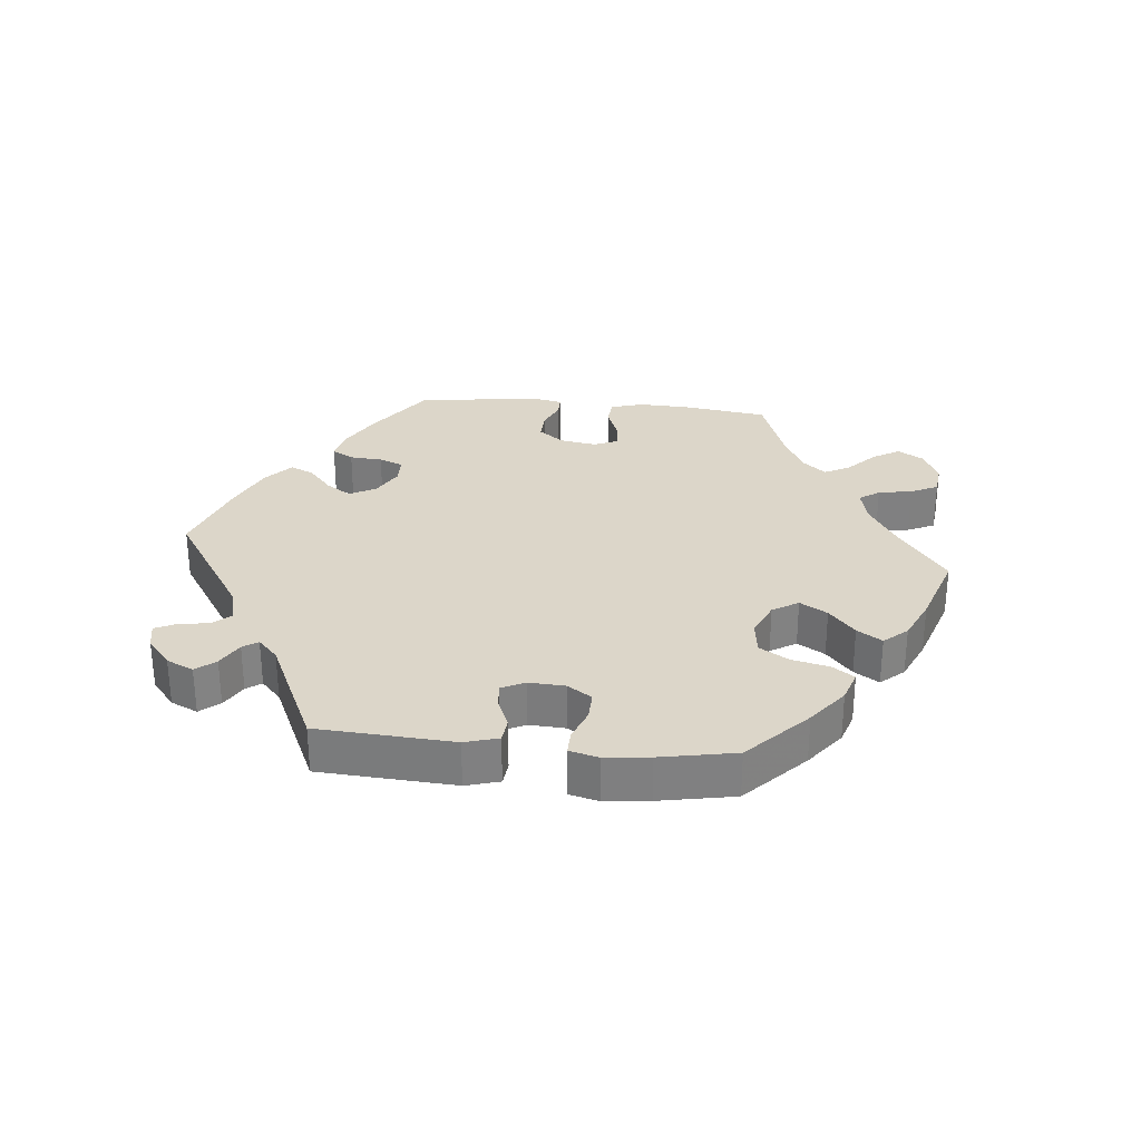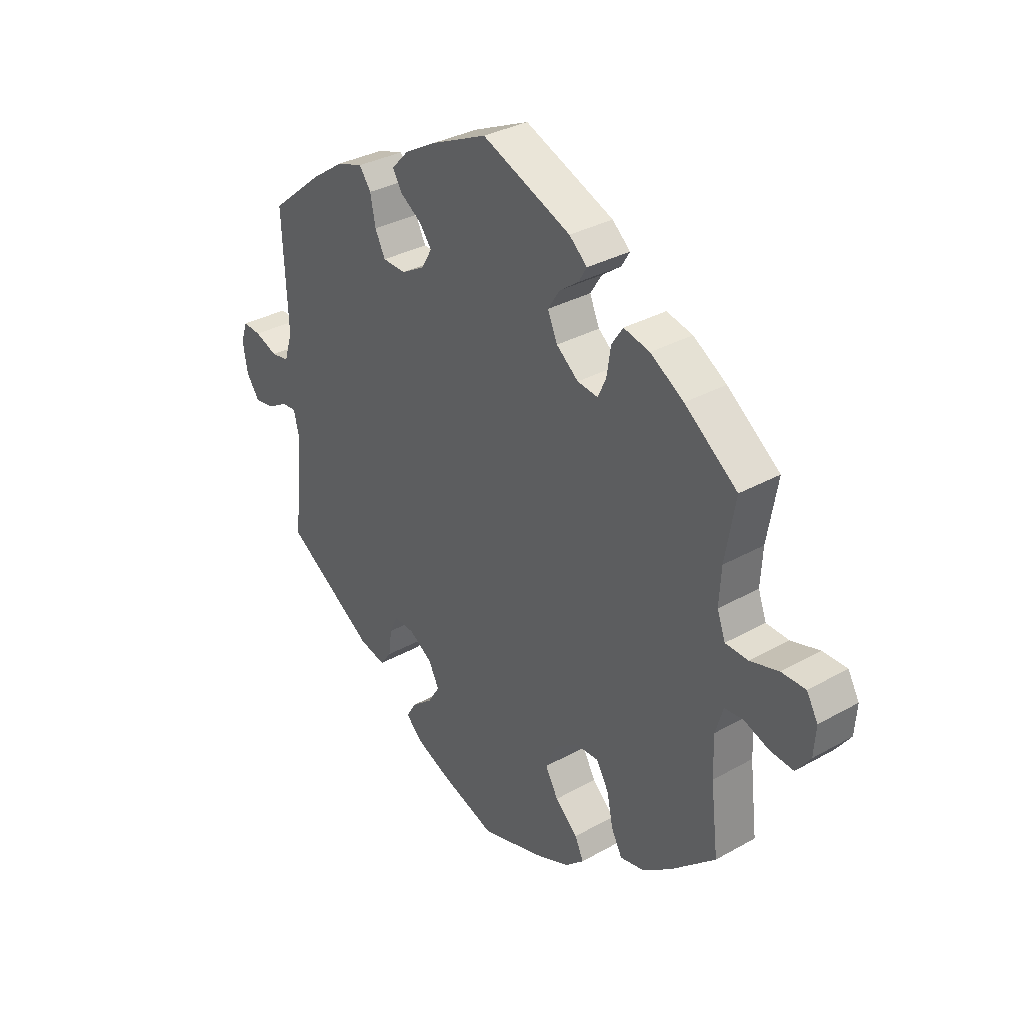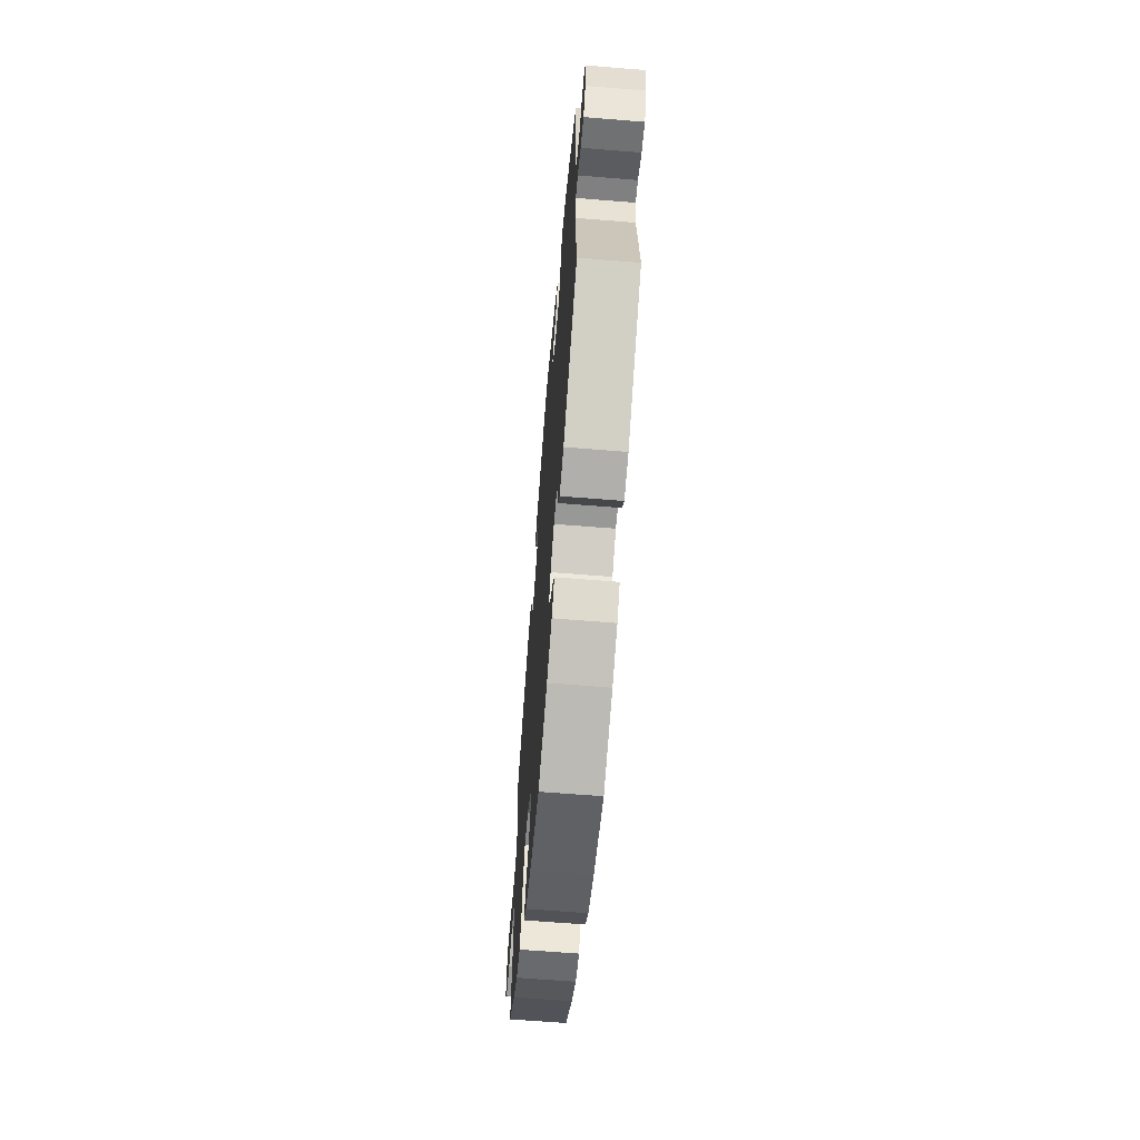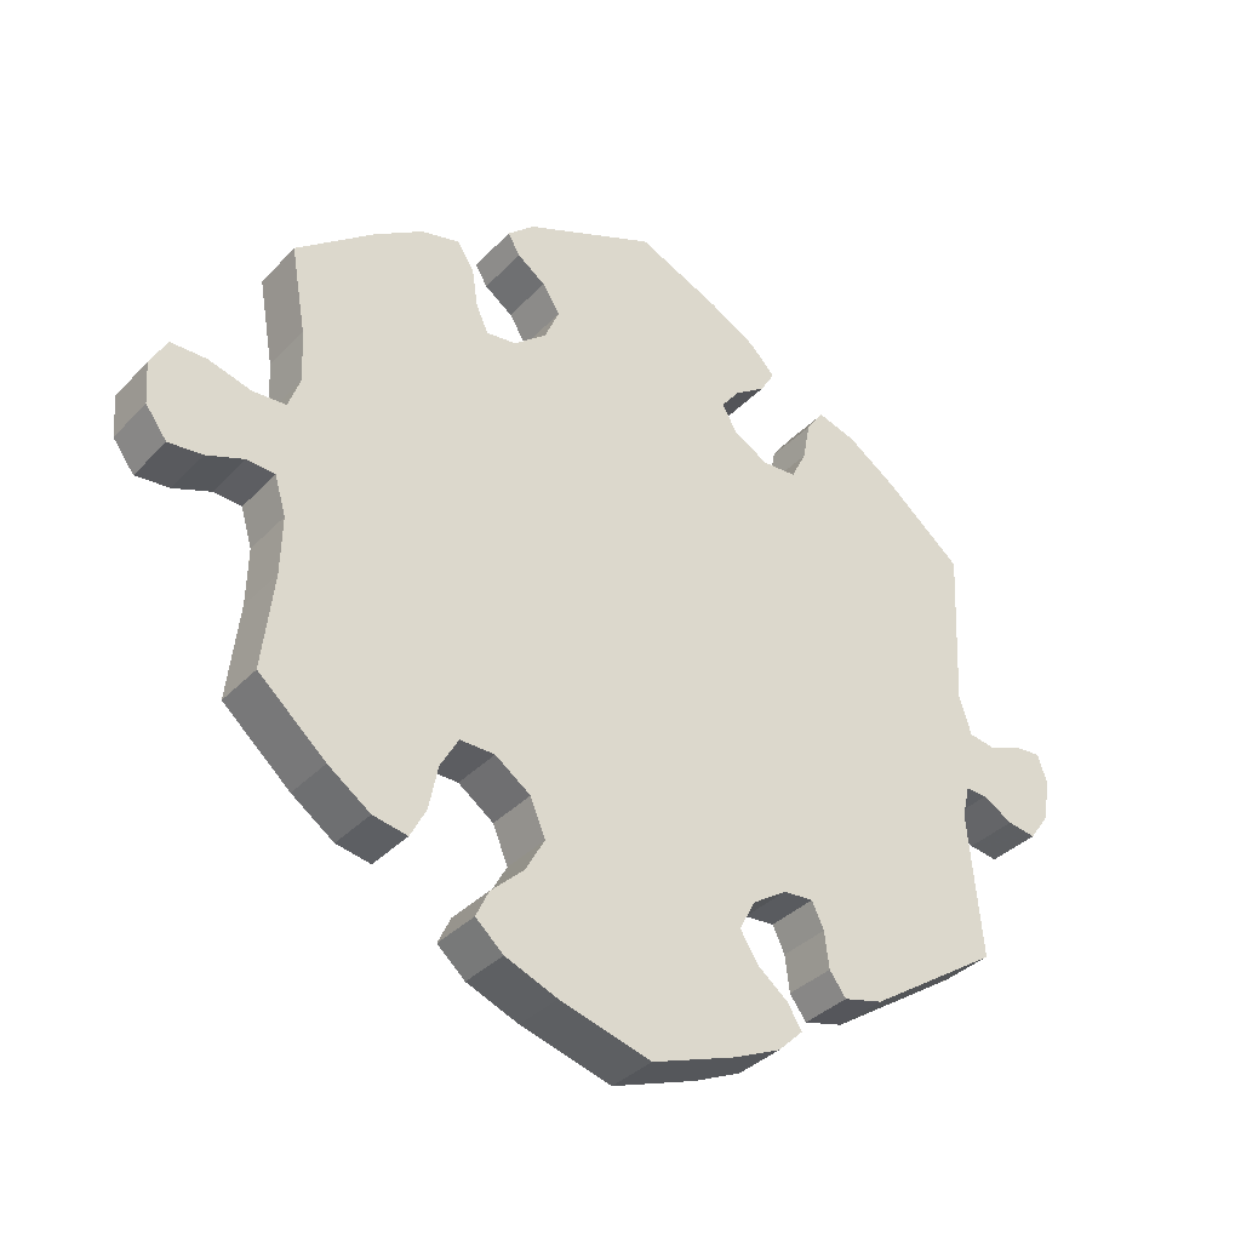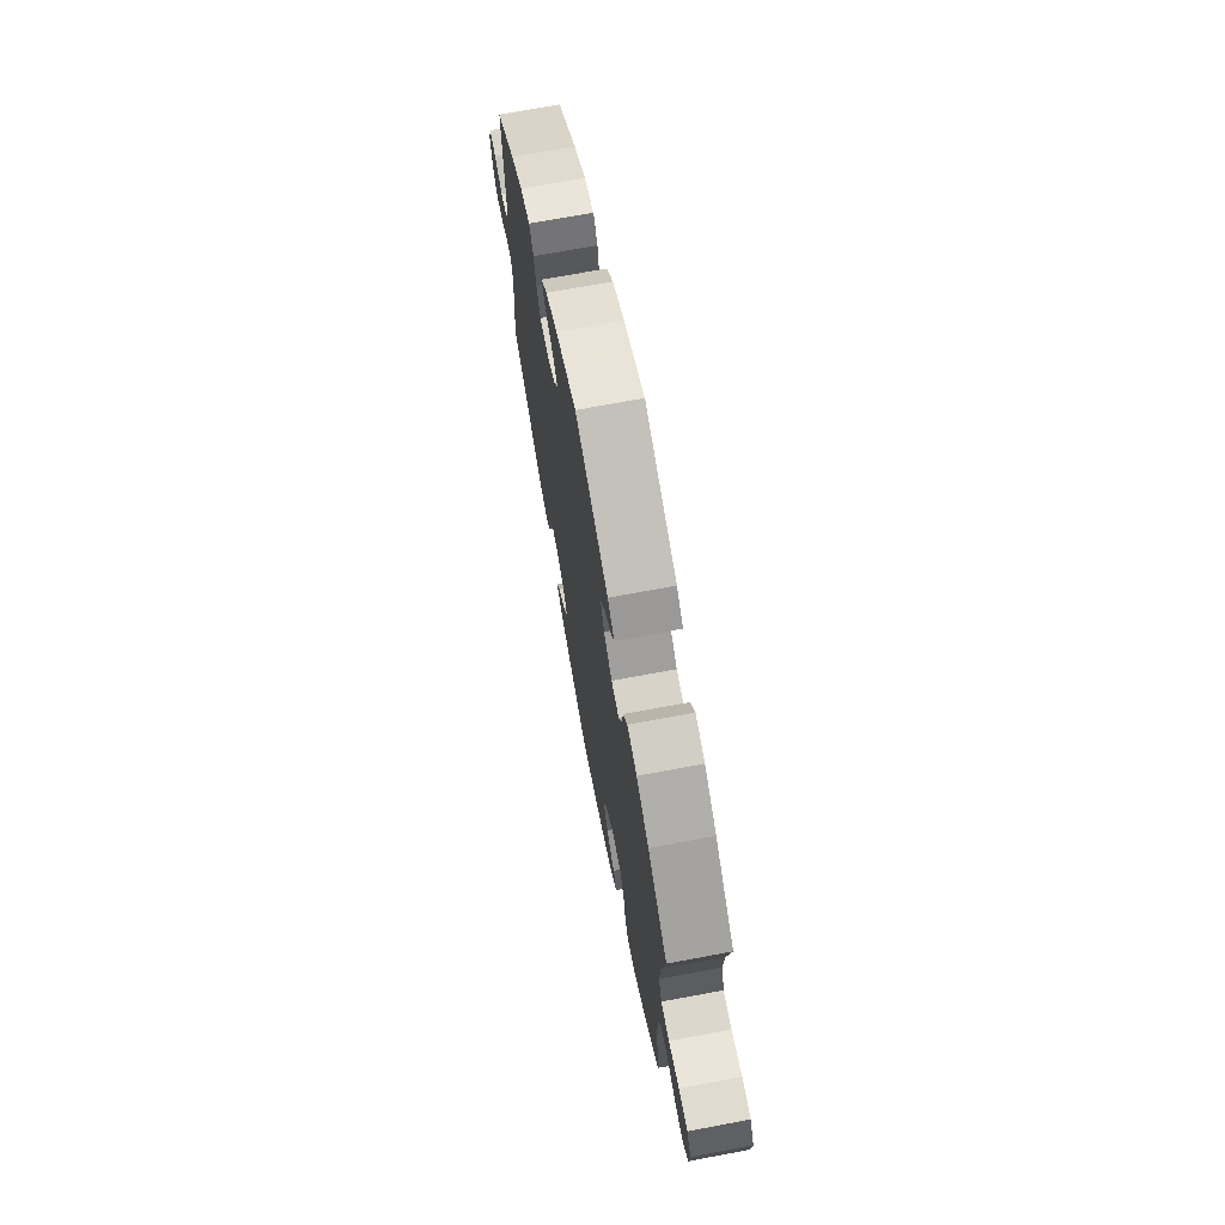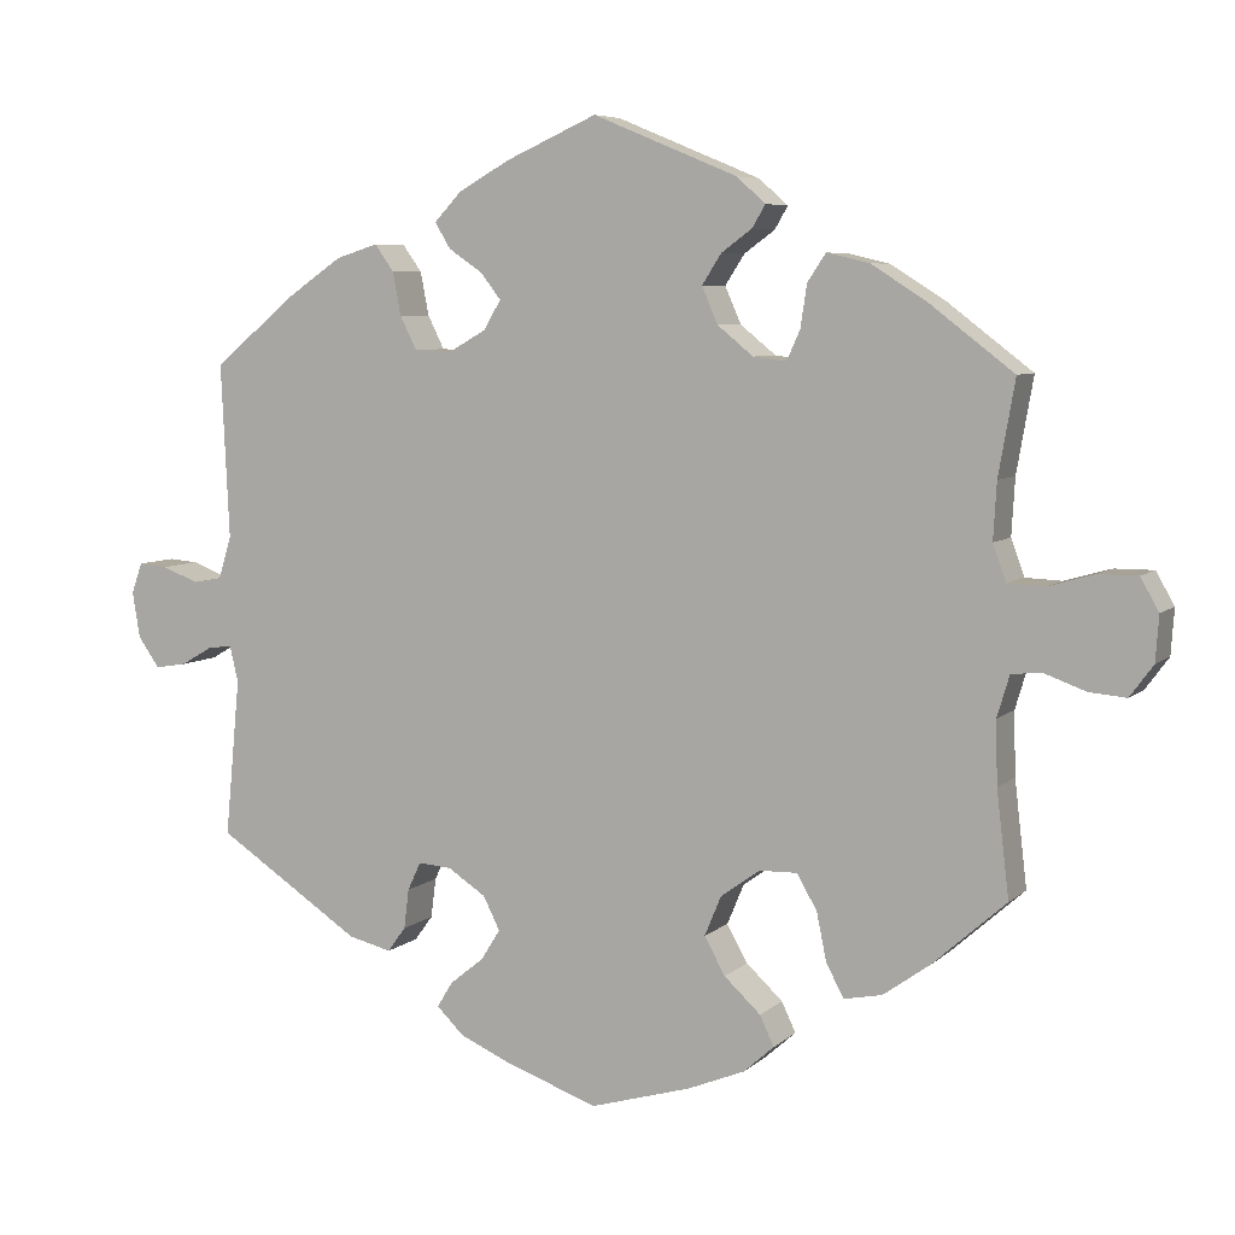
<metadata>
{"format":"obj","ext":"obj","renderer":"f3d","projection":"perspective","resolution":1024,"background":"white","views":[{"elev":30.2,"azim":155.6,"up":"+Y"},{"elev":32.9,"azim":-127.9,"up":"+Z"},{"elev":-64.1,"azim":85.3,"up":"+Z"},{"elev":-35.5,"azim":-36.8,"up":"+Z"},{"elev":70.4,"azim":-100.6,"up":"+Z"},{"elev":6.4,"azim":-155.8,"up":"+Z"}]}
</metadata>
<code>
v 0.491 0.07 0.079
v 0.507 0.07 0.028
v 0.542 0.07 0.022
v 0.586 0.07 0.039
v 0.621 0.07 0.042
v 0.634 0.07 0.005
v 0.625 0.07 -0.05
v 0.599 0.07 -0.087
v 0.561 0.07 -0.081
v 0.521 0.07 -0.058
v 0.493 0.07 -0.056
v 0.483 0.07 -0.099
v 0.501 0.07 -0.289
v 0.327 0.07 -0.404
v 0.275 0.07 -0.417
v 0.253 0.07 -0.387
v 0.247 0.07 -0.339
v 0.231 0.07 -0.305
v 0.191 0.07 -0.308
v 0.145 0.07 -0.338
v 0.125 0.07 -0.378
v 0.148 0.07 -0.415
v 0.189 0.07 -0.448
v 0.208 0.07 -0.479
v 0.175 0.07 -0.511
v 0.112 0.07 -0.539
v 0.001 0.07 -0.578
v -0.12 0.07 -0.543
v -0.189 0.07 -0.515
v -0.226 0.07 -0.482
v -0.209 0.07 -0.446
v -0.165 0.07 -0.405
v -0.14 0.07 -0.36
v -0.16 0.07 -0.312
v -0.207 0.07 -0.278
v -0.253 0.07 -0.277
v -0.277 0.07 -0.319
v -0.289 0.07 -0.377
v -0.31 0.07 -0.417
v -0.356 0.07 -0.408
v -0.412 0.07 -0.368
v -0.501 0.07 -0.289
v -0.486 0.07 -0.162
v -0.484 0.07 -0.086
v -0.499 0.07 -0.036
v -0.536 0.07 -0.033
v -0.585 0.07 -0.051
v -0.63 0.07 -0.055
v -0.658 0.07 -0.017
v -0.662 0.07 0.038
v -0.64 0.07 0.077
v -0.593 0.07 0.077
v -0.537 0.07 0.061
v -0.493 0.07 0.063
v -0.477 0.07 0.107
v -0.481 0.07 0.175
v -0.501 0.07 0.289
v -0.398 0.07 0.368
v -0.333 0.07 0.409
v -0.282 0.07 0.421
v -0.26 0.07 0.388
v -0.252 0.07 0.336
v -0.236 0.07 0.301
v -0.196 0.07 0.306
v -0.153 0.07 0.341
v -0.134 0.07 0.385
v -0.157 0.07 0.421
v -0.194 0.07 0.448
v -0.21 0.07 0.475
v -0.175 0.07 0.506
v -0.001 0.07 0.578
v 0.109 0.07 0.529
v 0.171 0.07 0.494
v 0.204 0.07 0.459
v 0.185 0.07 0.428
v 0.144 0.07 0.4
v 0.12 0.07 0.369
v 0.14 0.07 0.334
v 0.186 0.07 0.308
v 0.231 0.07 0.31
v 0.251 0.07 0.35
v 0.261 0.07 0.402
v 0.284 0.07 0.434
v 0.335 0.07 0.418
v 0.399 0.07 0.374
v 0.501 0.07 0.29
v 0.491 0 0.079
v 0.507 0 0.028
v 0.542 0 0.022
v 0.586 0 0.039
v 0.621 0 0.042
v 0.634 0 0.005
v 0.625 0 -0.05
v 0.599 0 -0.087
v 0.561 0 -0.081
v 0.521 0 -0.058
v 0.493 0 -0.056
v 0.483 0 -0.099
v 0.501 0 -0.289
v 0.327 0 -0.404
v 0.275 0 -0.417
v 0.253 0 -0.387
v 0.247 0 -0.339
v 0.231 0 -0.305
v 0.191 0 -0.308
v 0.145 0 -0.338
v 0.125 0 -0.378
v 0.148 0 -0.415
v 0.189 0 -0.448
v 0.208 0 -0.479
v 0.175 0 -0.511
v 0.112 0 -0.539
v 0.001 0 -0.578
v -0.12 0 -0.543
v -0.189 0 -0.515
v -0.226 0 -0.482
v -0.209 0 -0.446
v -0.165 0 -0.405
v -0.14 0 -0.36
v -0.16 0 -0.312
v -0.207 0 -0.278
v -0.253 0 -0.277
v -0.277 0 -0.319
v -0.289 0 -0.377
v -0.31 0 -0.417
v -0.356 0 -0.408
v -0.412 0 -0.368
v -0.501 0 -0.289
v -0.486 0 -0.162
v -0.484 0 -0.086
v -0.499 0 -0.036
v -0.536 0 -0.033
v -0.585 0 -0.051
v -0.63 0 -0.055
v -0.658 0 -0.017
v -0.662 0 0.038
v -0.64 0 0.077
v -0.593 0 0.077
v -0.537 0 0.061
v -0.493 0 0.063
v -0.477 0 0.107
v -0.481 0 0.175
v -0.501 0 0.289
v -0.398 0 0.368
v -0.333 0 0.409
v -0.282 0 0.421
v -0.26 0 0.388
v -0.252 0 0.336
v -0.236 0 0.301
v -0.196 0 0.306
v -0.153 0 0.341
v -0.134 0 0.385
v -0.157 0 0.421
v -0.194 0 0.448
v -0.21 0 0.475
v -0.175 0 0.506
v -0.001 0 0.578
v 0.109 0 0.529
v 0.171 0 0.494
v 0.204 0 0.459
v 0.185 0 0.428
v 0.144 0 0.4
v 0.12 0 0.369
v 0.14 0 0.334
v 0.186 0 0.308
v 0.231 0 0.31
v 0.251 0 0.35
v 0.261 0 0.402
v 0.284 0 0.434
v 0.335 0 0.418
v 0.399 0 0.374
v 0.501 0 0.29
f 85 86 1
f 84 85 1
f 81 82 83 84
f 80 81 84 1
f 79 80 1 2
f 78 79 2
f 73 74 75 76
f 73 76 77
f 72 73 77
f 71 72 77
f 70 71 77 78
f 67 68 69 70
f 66 67 70 78
f 59 60 61 62
f 59 62 63
f 56 57 58 59
f 55 56 59 63
f 54 55 63 64
f 50 51 52 53
f 50 53 54
f 49 50 54
f 46 47 48 49
f 45 46 49 54
f 44 45 54 64
f 40 41 42 43
f 37 38 39 40
f 36 37 40 43
f 35 36 43 44
f 29 30 31 32
f 29 32 33
f 28 29 33
f 27 28 33
f 26 27 33 34
f 22 23 24 25
f 21 22 25 26
f 14 15 16 17
f 12 13 14 17
f 11 12 17 18
f 7 8 9 10
f 7 10 11
f 6 7 11
f 3 4 5 6
f 2 3 6 11
f 65 66 78 2
f 35 44 64 65
f 34 35 65 2
f 21 26 34
f 20 21 34
f 19 20 34 2
f 2 11 18 19
f 87 172 171
f 87 171 170
f 170 169 168 167
f 87 170 167 166
f 88 87 166 165
f 88 165 164
f 162 161 160 159
f 163 162 159
f 163 159 158
f 163 158 157
f 164 163 157 156
f 156 155 154 153
f 164 156 153 152
f 148 147 146 145
f 149 148 145
f 145 144 143 142
f 149 145 142 141
f 150 149 141 140
f 139 138 137 136
f 140 139 136
f 140 136 135
f 135 134 133 132
f 140 135 132 131
f 150 140 131 130
f 129 128 127 126
f 126 125 124 123
f 129 126 123 122
f 130 129 122 121
f 118 117 116 115
f 119 118 115
f 119 115 114
f 119 114 113
f 120 119 113 112
f 111 110 109 108
f 112 111 108 107
f 103 102 101 100
f 103 100 99 98
f 104 103 98 97
f 96 95 94 93
f 97 96 93
f 97 93 92
f 92 91 90 89
f 97 92 89 88
f 88 164 152 151
f 151 150 130 121
f 88 151 121 120
f 120 112 107
f 120 107 106
f 88 120 106 105
f 105 104 97 88
f 1 87 88 2
f 2 88 89 3
f 3 89 90 4
f 4 90 91 5
f 5 91 92 6
f 6 92 93 7
f 7 93 94 8
f 8 94 95 9
f 9 95 96 10
f 10 96 97 11
f 11 97 98 12
f 12 98 99 13
f 13 99 100 14
f 14 100 101 15
f 15 101 102 16
f 16 102 103 17
f 17 103 104 18
f 18 104 105 19
f 19 105 106 20
f 20 106 107 21
f 21 107 108 22
f 22 108 109 23
f 23 109 110 24
f 24 110 111 25
f 25 111 112 26
f 26 112 113 27
f 27 113 114 28
f 28 114 115 29
f 29 115 116 30
f 30 116 117 31
f 31 117 118 32
f 32 118 119 33
f 33 119 120 34
f 34 120 121 35
f 35 121 122 36
f 36 122 123 37
f 37 123 124 38
f 38 124 125 39
f 39 125 126 40
f 40 126 127 41
f 41 127 128 42
f 42 128 129 43
f 43 129 130 44
f 44 130 131 45
f 45 131 132 46
f 46 132 133 47
f 47 133 134 48
f 48 134 135 49
f 49 135 136 50
f 50 136 137 51
f 51 137 138 52
f 52 138 139 53
f 53 139 140 54
f 54 140 141 55
f 55 141 142 56
f 56 142 143 57
f 57 143 144 58
f 58 144 145 59
f 59 145 146 60
f 60 146 147 61
f 61 147 148 62
f 62 148 149 63
f 63 149 150 64
f 64 150 151 65
f 65 151 152 66
f 66 152 153 67
f 67 153 154 68
f 68 154 155 69
f 69 155 156 70
f 70 156 157 71
f 71 157 158 72
f 72 158 159 73
f 73 159 160 74
f 74 160 161 75
f 75 161 162 76
f 76 162 163 77
f 77 163 164 78
f 78 164 165 79
f 79 165 166 80
f 80 166 167 81
f 81 167 168 82
f 82 168 169 83
f 83 169 170 84
f 84 170 171 85
f 85 171 172 86
f 86 172 87 1

</code>
